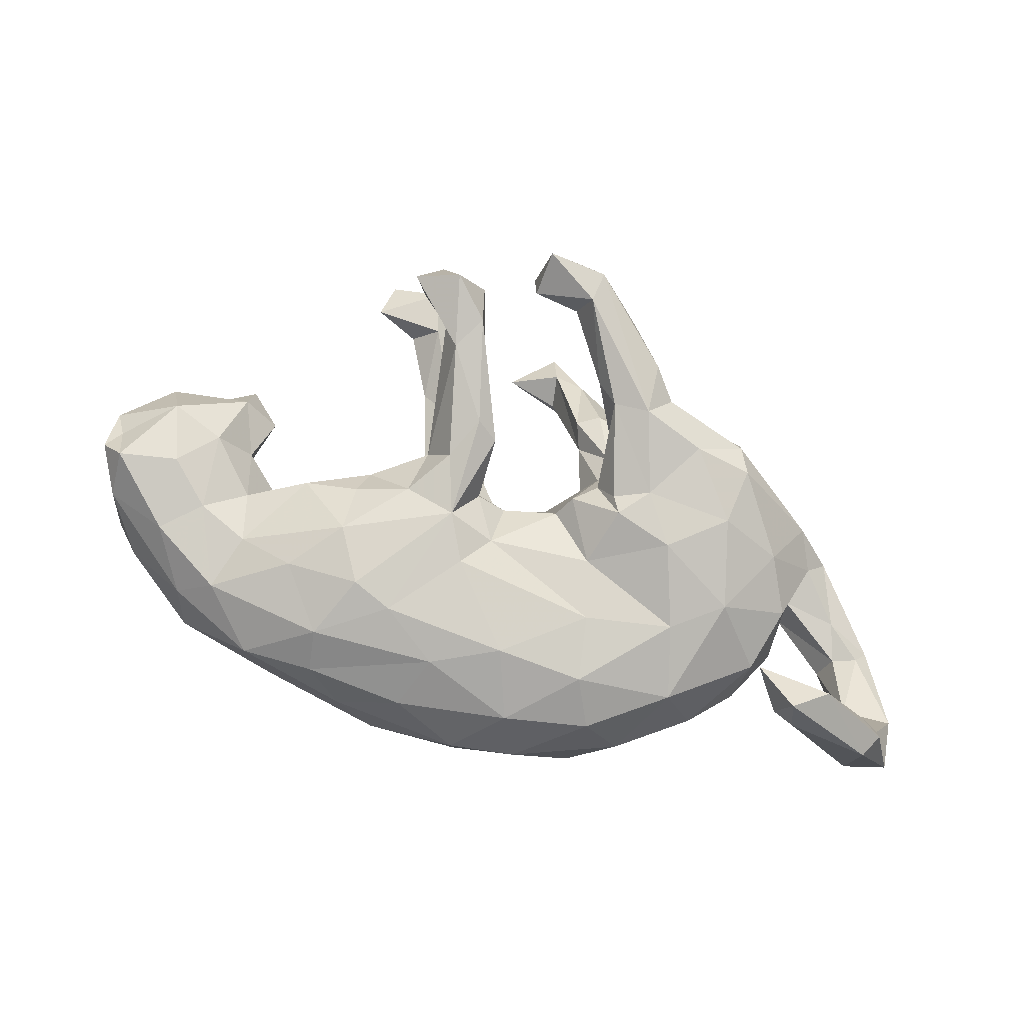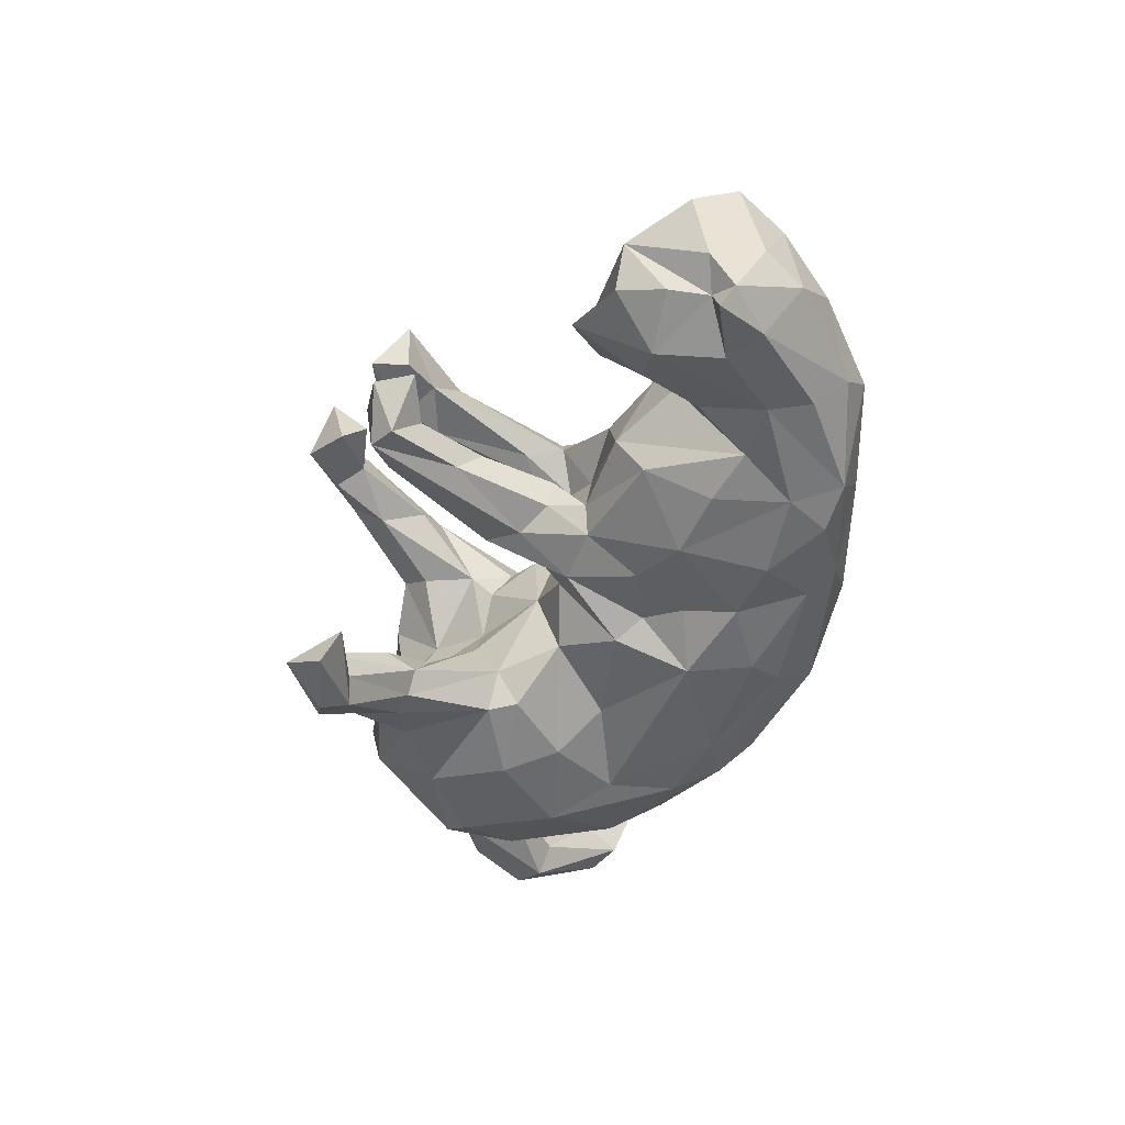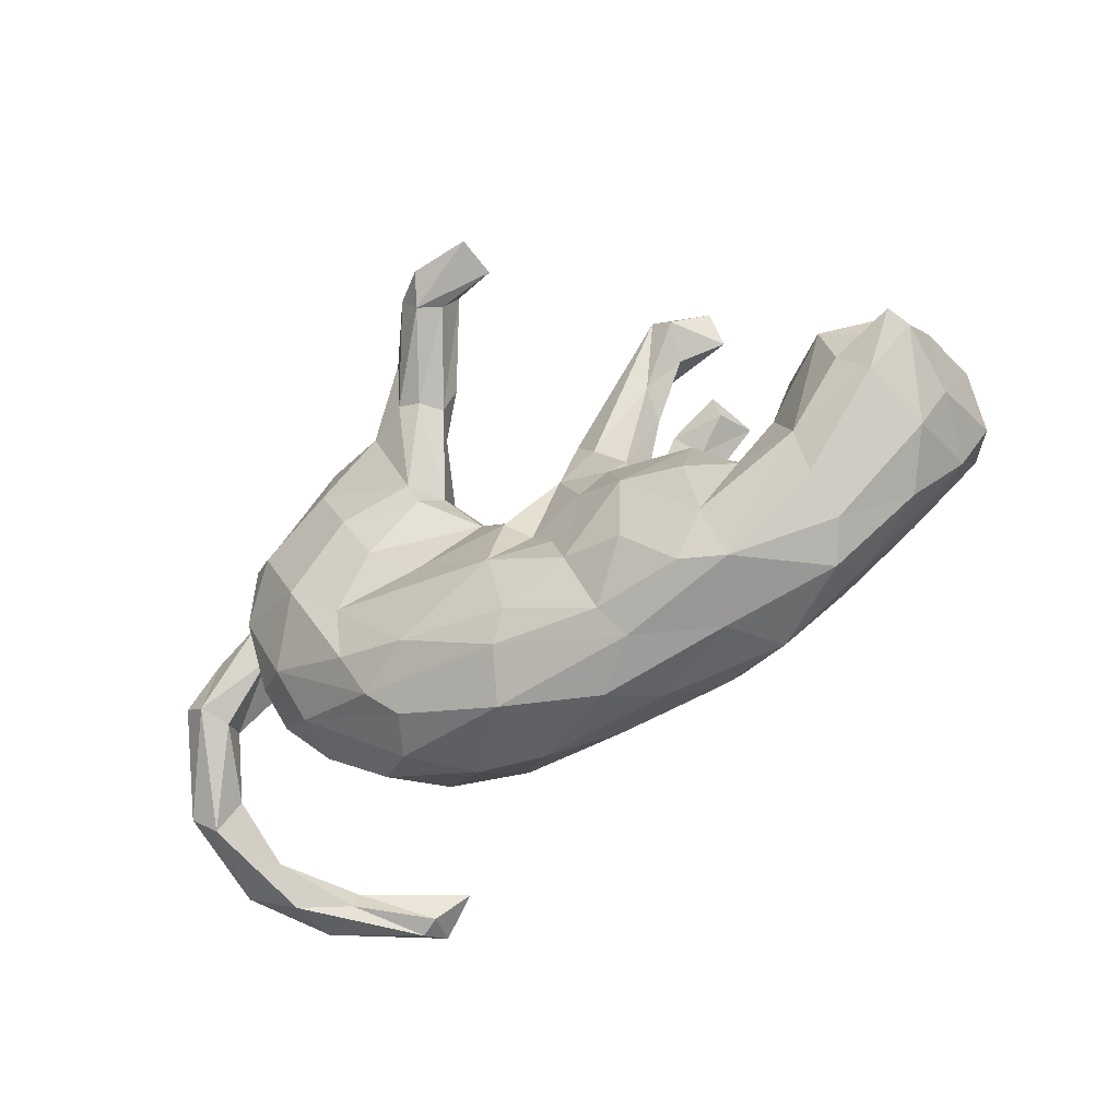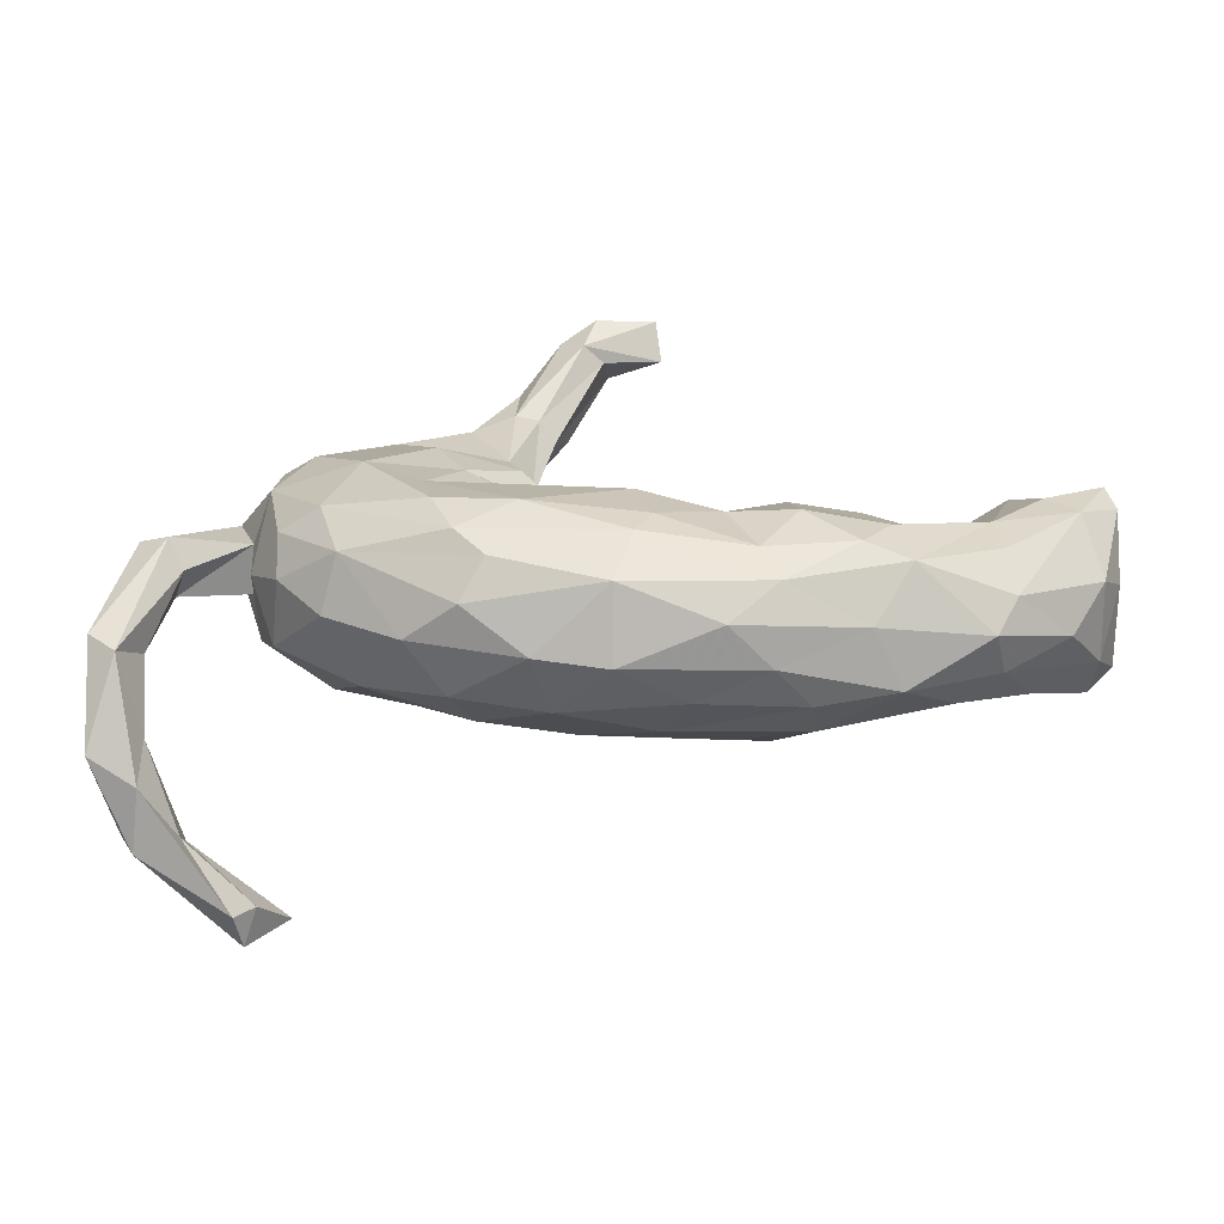
<metadata>
{"format":"obj","ext":"obj","renderer":"f3d","projection":"perspective","resolution":1024,"background":"white","views":[{"elev":72.2,"azim":14.2,"up":"+Z"},{"elev":-43.6,"azim":-103.9,"up":"+Z"},{"elev":-42.8,"azim":-142.5,"up":"+Y"},{"elev":-74.2,"azim":-177.6,"up":"+Y"}]}
</metadata>
<code>
v -0.1762 -0.4237 -0.07647
v -0.2463 -0.4072 0.002157
v -0.3069 -0.3712 0.07549
v -0.008728 -0.4128 -0.1488
v -0.2622 -0.3759 -0.1291
v -0.4007 -0.3734 -0.04794
v -0.447 -0.3638 0.05951
v -0.1207 -0.3906 0.05614
v -0.5955 -0.3235 -0.0118
v -0.6131 -0.2778 0.06175
v 0.1215 -0.4185 -0.03457
v -0.003278 -0.4341 -0.01685
v -0.4695 -0.3193 -0.1366
v -0.2333 -0.3291 -0.1711
v -0.6356 -0.2751 -0.06123
v -0.04386 -0.333 -0.2061
v -0.3921 -0.3084 -0.1684
v -0.3099 -0.3094 0.1362
v 0.0938 -0.3709 0.06811
v 0.3196 -0.3481 -0.05101
v 0.1821 -0.3555 -0.1822
v -0.7311 -0.2149 0.02563
v 0.2541 -0.3422 0.04521
v 0.2267 -0.3844 -0.1143
v -0.0735 -0.3094 0.126
v -0.4443 -0.2288 -0.1719
v -0.5386 -0.2625 0.114
v -0.792 -0.1233 0.09799
v 0.05621 -0.2576 0.1435
v -0.6261 -0.2136 -0.1228
v -0.2503 -0.2029 0.1848
v -0.07212 -0.275 -0.2177
v -0.5968 -0.1132 0.1396
v -0.7947 -0.1453 -0.04267
v 0.219 -0.2681 0.11
v -0.3925 -0.193 0.1615
v -0.6708 -0.1747 0.1314
v 0.4209 -0.2447 -0.1689
v 0.6188 -0.3242 0.4037
v 0.6084 -0.3039 0.4637
v -0.304 -0.2297 -0.2024
v 0.5825 -0.3048 0.3942
v 0.4513 -0.2561 -0.06844
v -0.6152 -0.1348 -0.1462
v 0.7502 -0.325 0.1796
v -0.8329 -0.07149 -0.01559
v -0.1865 -0.2112 -0.1991
v 0.3986 -0.2467 0.05157
v -0.5011 -0.1587 0.132
v 0.5366 -0.2427 0.4423
v 0.7674 -0.3211 0.2925
v -0.6709 -0.03838 0.1655
v -0.4101 -0.1005 -0.161
v -0.2919 -0.07686 -0.1784
v -0.3049 -0.1006 0.1869
v -0.04595 -0.1597 -0.23
v -0.7835 -0.05698 0.1721
v 0.6963 -0.2907 0.2776
v 0.1318 -0.2566 -0.2432
v 0.6947 -0.2559 0.2958
v -0.1762 -0.235 0.1688
v 0.2711 -0.2254 -0.2449
v 0.7925 -0.2762 0.277
v -0.7664 -0.08027 -0.1429
v 0.6717 -0.2526 0.4118
v -0.8379 0.02689 -0.05779
v 0.2337 -0.3065 -0.2143
v -0.1416 -0.1289 -0.173
v -0.487 -0.01937 0.01361
v 0.7796 -0.2483 -0.02358
v -0.555 -0.03498 -0.09932
v 0.8326 -0.2975 0.132
v -0.8295 -0.03676 0.1352
v -0.5259 -0.05732 0.09516
v -0.8208 0.01071 -0.1612
v 0.548 -0.1353 0.01262
v -0.8064 0.00176 0.1165
v 0.2896 -0.1047 -0.2443
v -0.7073 0.07635 0.1493
v -0.5015 -0.1325 -0.1378
v 0.7449 -0.2591 0.1188
v 0.7563 -0.2396 0.2446
v -0.7929 0.01242 -0.1054
v -0.3055 -0.006712 0.149
v -0.7143 -0.03259 -0.1565
v -0.8357 0.04947 0.07864
v 0.5282 -0.1743 -0.1088
v 0.7482 -0.179 0.003613
v -0.3751 0.0569 -0.0215
v 0.5273 -0.1258 -0.1751
v -0.8391 -0.01252 -0.128
v -0.06258 -0.1068 0.1695
v -0.1029 -0.02052 0.1899
v -0.3867 0.01187 -0.09423
v -0.01666 -0.04461 0.147
v 0.8277 -0.2125 -0.04337
v 0.8048 -0.2325 0.1311
v 0.2042 -0.1471 0.1291
v -0.08155 -0.06925 -0.151
v 0.4659 -0.05429 0.1141
v -0.03658 -0.0309 -0.1757
v -0.412 -0.009222 0.1181
v 0.3702 -0.1207 0.1129
v 0.4527 -0.1487 -0.2209
v -0.5765 0.06536 -0.07271
v -0.6095 0.0376 0.1303
v -0.7753 0.08103 -0.0895
v 0.1371 -0.04877 -0.1959
v -0.1866 -0.02913 -0.1528
v -0.5507 0.03942 0.05791
v -0.2937 0.0453 0.0995
v -0.6732 0.07721 -0.1303
v -0.1908 0.05271 0.05717
v -0.01242 0.04121 0.08893
v 0.0541 0.05316 -0.129
v -0.06521 0.04577 0.1284
v -0.1867 0.1034 0.1359
v -0.7195 0.1497 -0.04498
v -0.201 0.01073 0.1784
v -0.5297 0.1273 0.01446
v 0.7574 -0.05277 -0.04775
v -0.7496 0.1413 0.03962
v -0.5895 0.1464 0.07004
v 0.7137 -0.0685 -0.1609
v 0.1784 -0.03435 0.1318
v -0.2064 0.06479 -0.09276
v 0.8394 -0.1823 0.01812
v -0.2308 0.07397 -0.04367
v -0.03513 0.07455 -0.0561
v 0.7676 -0.03714 -0.1471
v -0.1347 0.1023 0.01561
v -0.1338 0.07652 0.07494
v -0.5928 0.1905 0.001416
v 0.5838 -0.07865 -0.09296
v 0.2303 0.01051 -0.2335
v 0.143 0.1097 -0.2074
v 0.6905 -0.08462 -0.1074
v 0.09266 0.05666 0.1009
v -0.1117 0.07873 -0.1117
v 0.06403 0.09186 -0.01444
v 0.5558 0.02617 -0.209
v 0.7125 -0.06374 -0.05717
v -0.1361 0.09271 0.2026
v -0.1342 0.1483 0.1046
v 0.2176 0.06107 0.1897
v 0.3266 0.0232 0.1771
v 0.1627 0.1212 0.1306
v 0.6936 0.008633 -0.04563
v 0.5891 0.01126 -0.1225
v 0.5938 0.02726 -0.03229
v -0.2044 0.1261 0.02623
v -0.09406 0.1673 0.2291
v 0.5852 -0.01701 0.03724
v -0.1769 0.3006 0.2575
v 0.3947 -0.01727 -0.2617
v -0.07841 0.1271 -0.04191
v 0.1607 0.1598 0.07197
v -0.1674 0.1703 0.1266
v -0.08087 0.1813 0.1574
v 0.1295 0.1506 -0.1479
v 0.6229 0.1062 -0.1321
v 0.2832 0.1028 -0.2543
v 0.2006 0.09573 0.1776
v 0.7169 0.06154 -0.1255
v 0.1196 0.08449 0.1356
v 0.7779 -0.02671 -0.08499
v -0.2038 0.138 -0.03336
v 0.2685 0.1165 0.1916
v 0.1659 0.1593 -0.2125
v -0.1029 0.2271 -0.04516
v -0.169 0.2249 0.05377
v 0.6215 0.1003 -0.01384
v -0.1516 0.1757 -0.06063
v -0.05579 0.1451 0.1962
v 0.1938 0.1683 -0.008125
v 0.4316 0.1053 0.1668
v 0.1589 0.2671 0.2326
v 0.6537 0.1308 -0.05313
v -0.2418 0.2657 0.0232
v 0.116 0.3183 -0.2501
v 0.5403 0.07748 0.09388
v -0.154 0.3178 0.004255
v 0.168 0.1872 -0.06992
v 0.3606 0.224 -0.2377
v 0.1791 0.1958 0.1229
v 0.4904 0.1323 -0.2417
v -0.2126 0.3555 0.2132
v 0.2844 0.2409 0.01927
v 0.4485 0.2153 0.1634
v 0.3433 0.2283 0.1991
v -0.1245 0.329 0.1897
v 0.5956 0.1654 -0.08337
v 0.5913 0.174 0.01201
v 0.5501 0.1558 -0.2072
v 0.1589 0.3282 -0.2586
v 0.5318 0.2154 -0.1517
v 0.4651 0.2521 -0.04279
v -0.25 0.3132 -0.02473
v -0.1685 0.3991 0.1831
v 0.2107 0.2831 0.1264
v 0.4268 0.2672 0.1472
v 0.2674 0.3092 0.2062
v 0.4263 0.2986 0.07447
v -0.3001 0.3881 0.01688
v 0.3765 0.3263 -0.1958
v 0.1615 0.2753 -0.126
v -0.2467 0.4 0.0623
v -0.2694 0.4131 0.1983
v 0.0714 0.3666 -0.1963
v 0.3674 0.2894 0.000696
v 0.347 0.3108 0.09955
v 0.2632 0.3145 0.1593
v -0.2093 0.4274 -0.01223
v 0.3932 0.3399 -0.1191
v 0.2145 0.3562 -0.1703
v 0.2279 0.2657 0.2399
v -0.3181 0.4414 -0.0357
v -0.136 0.3606 0.2748
v 0.3363 0.3124 -0.06452
v 0.1187 0.309 0.2145
v 0.2253 0.3636 0.2376
v 0.1172 0.3899 -0.1916
v -0.3778 0.4165 0.05274
v 0.2339 0.3002 -0.2386
v 0.08855 0.3124 -0.2119
v -0.202 0.4328 0.3021
v -0.2894 0.4201 0.2738
v -0.1556 0.4478 0.2203
v -0.3654 0.4855 0.0277
v -0.2734 0.4697 -0.03202
v -0.25 0.4785 0.2056
v 0.1247 0.3875 0.1846
v -8e-06 0.4407 -0.327
v 0.03825 0.4435 0.2302
v 0.03477 0.4315 -0.3617
v -0.2665 0.4813 0.06299
v 0.1523 0.424 -0.2765
v 0.06801 0.4476 0.2988
v -0.1047 0.4721 -0.3191
v 0.01087 0.4844 -0.3979
v -0.09739 0.5033 -0.3875
v 0.05577 0.4835 -0.2855
v 0.07625 0.4861 0.211
v -0.04856 0.4541 0.248
v 0.07762 0.5056 0.2982
v -0.06277 0.5008 0.2009
v -0.005322 0.4981 -0.2878
v 0.1559 0.4449 0.2366
v -0.0329 0.5191 0.3121
v 0.07568 0.4794 -0.3585
v -0.02366 0.553 -0.3393
v 0.01957 0.5497 0.2236
f 252 246 249
f 244 249 246
f 245 252 249
f 243 246 252
f 65 82 60
f 81 60 82
f 50 65 60
f 63 82 65
f 245 238 216
f 177 216 238
f 221 245 216
f 249 238 245
f 202 221 216
f 248 245 221
f 212 248 221
f 252 245 248
f 238 244 234
f 246 234 244
f 220 238 234
f 249 244 238
f 231 227 226
f 154 226 227
f 228 231 226
f 208 227 231
f 243 252 248
f 42 58 39
f 45 39 58
f 40 42 39
f 60 58 42
f 50 60 42
f 81 58 60
f 63 65 51
f 40 51 65
f 72 63 51
f 151 128 132
f 113 132 128
f 131 151 132
f 167 128 151
f 40 50 42
f 40 65 50
f 40 39 51
f 45 51 39
f 155 62 78
f 59 78 62
f 135 155 78
f 104 62 155
f 67 62 104
f 141 104 155
f 104 141 90
f 134 90 141
f 38 104 90
f 108 78 56
f 59 56 78
f 101 108 56
f 135 78 108
f 32 56 59
f 59 62 67
f 38 67 104
f 21 67 38
f 68 56 47
f 32 47 56
f 109 68 47
f 99 56 68
f 14 47 32
f 16 32 59
f 67 16 59
f 14 32 16
f 21 16 67
f 4 16 21
f 247 251 239
f 241 239 251
f 233 247 239
f 242 251 247
f 209 242 247
f 250 251 242
f 242 237 250
f 195 250 237
f 222 237 242
f 225 247 233
f 235 233 239
f 209 247 225
f 180 225 233
f 250 195 235
f 180 235 195
f 240 250 235
f 224 195 237
f 235 180 233
f 160 225 180
f 169 180 195
f 235 239 241
f 240 241 251
f 235 241 240
f 250 240 251
f 17 5 13
f 6 13 5
f 26 17 13
f 14 5 17
f 14 16 5
f 4 5 16
f 1 5 4
f 222 242 209
f 206 222 209
f 215 237 222
f 206 215 222
f 224 237 215
f 205 224 215
f 206 209 225
f 169 195 224
f 205 184 224
f 169 224 184
f 194 184 205
f 160 180 169
f 186 184 194
f 196 194 205
f 141 186 194
f 162 184 186
f 183 225 160
f 136 160 169
f 162 169 184
f 162 136 169
f 135 136 162
f 115 136 135
f 155 135 162
f 186 155 162
f 141 155 186
f 161 141 194
f 99 101 56
f 115 108 101
f 115 135 108
f 219 215 206
f 183 219 206
f 214 215 219
f 214 205 215
f 196 205 214
f 210 214 219
f 143 117 119
f 111 119 117
f 93 143 119
f 154 117 143
f 185 147 177
f 163 177 147
f 220 185 177
f 157 147 185
f 158 191 144
f 159 144 191
f 132 158 144
f 187 191 158
f 77 73 57
f 28 57 73
f 79 77 57
f 86 73 77
f 52 79 57
f 86 77 79
f 93 92 95
f 98 95 92
f 116 93 95
f 61 92 93
f 119 55 93
f 31 93 55
f 84 55 119
f 152 143 93
f 102 55 84
f 111 84 119
f 79 52 106
f 33 106 52
f 123 79 106
f 145 125 146
f 103 146 125
f 168 145 146
f 165 125 145
f 114 116 95
f 174 93 116
f 176 146 100
f 103 100 146
f 181 176 100
f 168 146 176
f 163 145 168
f 147 145 163
f 177 163 168
f 138 125 165
f 147 165 145
f 144 174 116
f 152 93 174
f 154 143 152
f 218 152 174
f 218 154 152
f 187 117 154
f 190 168 176
f 227 187 154
f 158 117 187
f 132 117 158
f 190 176 189
f 181 189 176
f 201 190 189
f 216 168 190
f 202 216 190
f 177 168 216
f 238 220 177
f 232 185 220
f 191 174 159
f 144 159 174
f 218 174 191
f 193 201 189
f 202 190 201
f 234 232 220
f 200 185 232
f 199 191 187
f 208 199 187
f 228 191 199
f 197 196 214
f 161 194 196
f 183 206 225
f 140 183 160
f 192 161 196
f 197 192 196
f 178 161 192
f 115 160 136
f 149 141 161
f 134 141 149
f 124 149 161
f 137 149 124
f 164 124 161
f 130 124 164
f 178 164 161
f 96 124 130
f 166 130 164
f 140 160 115
f 150 134 149
f 70 137 124
f 142 149 137
f 129 115 101
f 87 90 134
f 109 54 126
f 94 126 54
f 139 109 126
f 47 54 109
f 109 99 68
f 139 99 109
f 112 85 83
f 75 83 85
f 107 112 83
f 44 85 112
f 110 106 74
f 33 74 106
f 69 110 74
f 123 106 110
f 89 69 102
f 74 102 69
f 111 89 102
f 80 69 89
f 97 88 81
f 70 81 88
f 82 97 81
f 127 88 97
f 66 46 86
f 73 86 46
f 122 66 86
f 91 46 66
f 28 73 46
f 105 110 69
f 100 48 76
f 43 76 48
f 153 100 76
f 103 48 100
f 45 81 70
f 137 70 88
f 70 72 45
f 51 45 72
f 96 72 70
f 34 28 46
f 22 28 34
f 91 34 46
f 10 28 22
f 15 22 34
f 48 35 23
f 19 23 35
f 20 48 23
f 103 35 48
f 11 20 23
f 43 48 20
f 9 10 22
f 37 28 10
f 15 9 22
f 7 10 9
f 23 19 11
f 12 11 19
f 24 20 11
f 10 7 27
f 18 27 7
f 37 10 27
f 6 7 9
f 3 7 2
f 6 2 7
f 8 3 2
f 18 7 3
f 12 8 2
f 25 3 8
f 19 8 12
f 25 8 19
f 4 11 12
f 229 230 217
f 198 217 230
f 223 229 217
f 236 230 229
f 230 236 213
f 182 213 236
f 170 230 213
f 204 223 217
f 236 229 223
f 207 223 204
f 198 204 217
f 173 198 230
f 71 105 69
f 120 110 105
f 72 127 97
f 121 88 127
f 96 127 72
f 166 127 96
f 124 96 70
f 1 2 6
f 95 125 138
f 140 138 165
f 153 181 100
f 172 181 153
f 157 165 147
f 122 79 123
f 133 120 105
f 123 110 120
f 134 153 76
f 131 114 129
f 138 129 114
f 156 131 129
f 116 114 131
f 89 113 128
f 117 132 113
f 113 89 111
f 117 113 111
f 84 111 102
f 133 123 120
f 86 79 122
f 118 122 123
f 107 122 118
f 133 118 123
f 129 138 140
f 157 140 165
f 95 138 114
f 115 129 140
f 132 116 131
f 144 116 132
f 151 131 171
f 156 171 131
f 179 151 171
f 112 118 133
f 150 172 153
f 193 181 172
f 175 140 157
f 185 175 157
f 183 140 175
f 167 151 179
f 207 179 171
f 178 193 172
f 189 181 193
f 188 175 185
f 219 175 188
f 200 188 185
f 212 188 200
f 197 201 193
f 192 197 193
f 203 201 197
f 210 203 197
f 211 201 203
f 232 212 200
f 211 188 212
f 202 211 212
f 210 188 211
f 207 171 182
f 170 182 171
f 236 207 182
f 204 179 207
f 198 179 204
f 203 210 211
f 223 207 236
f 170 213 182
f 98 125 95
f 98 103 125
f 49 55 102
f 29 98 92
f 35 103 98
f 49 74 33
f 37 33 52
f 218 226 154
f 228 226 218
f 191 228 218
f 212 221 202
f 208 187 227
f 97 82 63
f 81 45 58
f 234 246 243
f 232 234 243
f 232 243 248
f 199 231 228
f 208 231 199
f 212 232 248
f 211 202 201
f 35 98 29
f 61 29 92
f 19 35 29
f 63 72 97
f 37 57 28
f 61 31 18
f 36 18 31
f 25 61 18
f 93 31 61
f 55 36 31
f 27 18 36
f 49 36 55
f 25 29 61
f 27 36 49
f 37 52 57
f 27 33 37
f 74 49 102
f 27 49 33
f 19 29 25
f 3 25 18
f 94 89 128
f 80 89 94
f 126 94 128
f 87 134 76
f 150 153 134
f 43 87 76
f 166 121 127
f 148 121 166
f 142 88 121
f 137 88 142
f 148 142 121
f 130 166 96
f 122 107 83
f 66 122 83
f 91 66 83
f 71 69 80
f 112 105 71
f 44 71 80
f 38 87 43
f 38 43 20
f 64 15 34
f 13 9 15
f 13 6 9
f 12 2 1
f 5 1 6
f 4 12 1
f 118 112 107
f 44 112 71
f 133 105 112
f 101 99 139
f 53 94 54
f 38 90 87
f 129 101 139
f 156 129 139
f 173 139 126
f 167 126 128
f 178 166 164
f 150 149 142
f 170 156 139
f 173 170 139
f 171 156 170
f 167 173 126
f 230 170 173
f 198 173 167
f 178 148 166
f 172 148 178
f 193 178 192
f 210 197 214
f 175 219 183
f 53 80 94
f 26 80 53
f 64 34 91
f 30 15 64
f 24 38 20
f 21 38 24
f 13 15 30
f 44 30 64
f 44 13 30
f 4 24 11
f 21 24 4
f 75 91 83
f 75 64 91
f 188 210 219
f 167 179 198
f 172 150 148
f 142 148 150
f 64 75 85
f 44 64 85
f 41 14 17
f 41 47 14
f 54 47 41
f 26 41 17
f 54 41 26
f 44 26 13
f 80 26 44
f 53 54 26

</code>
